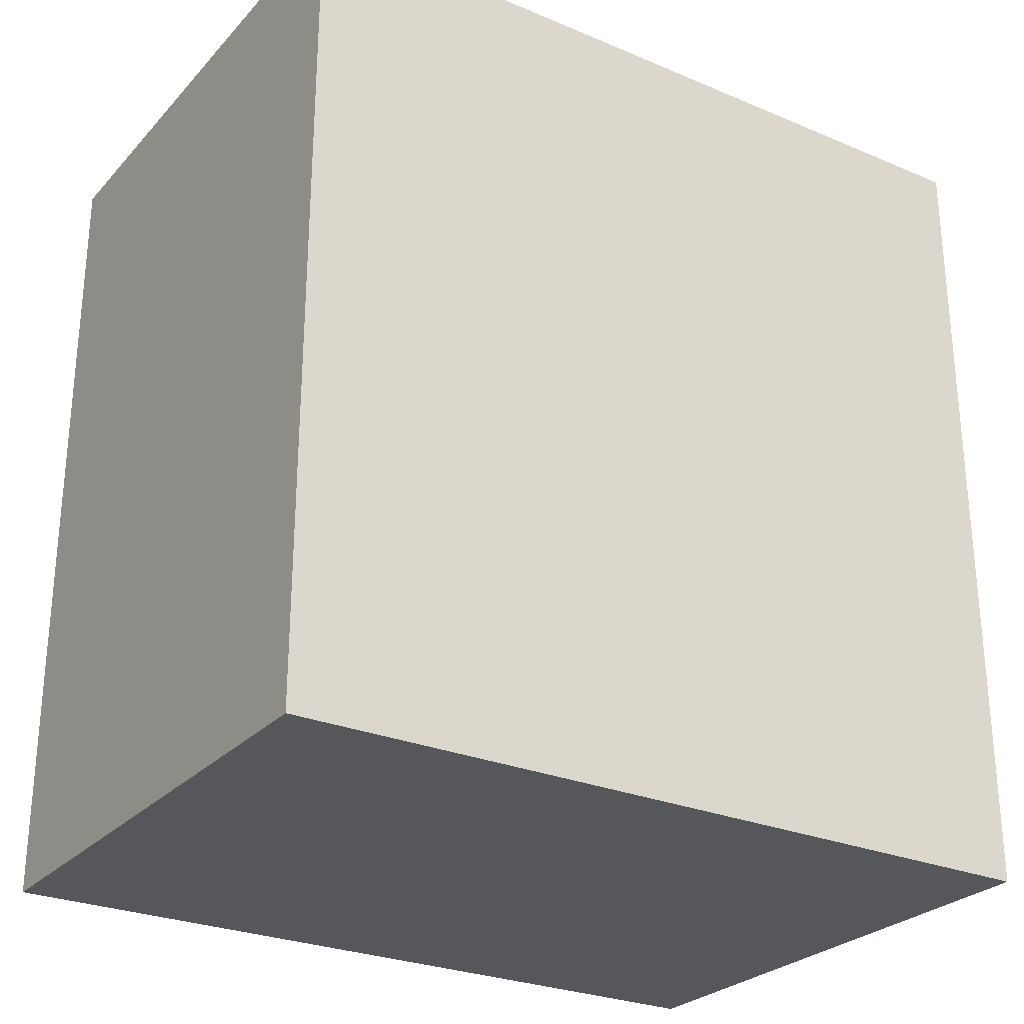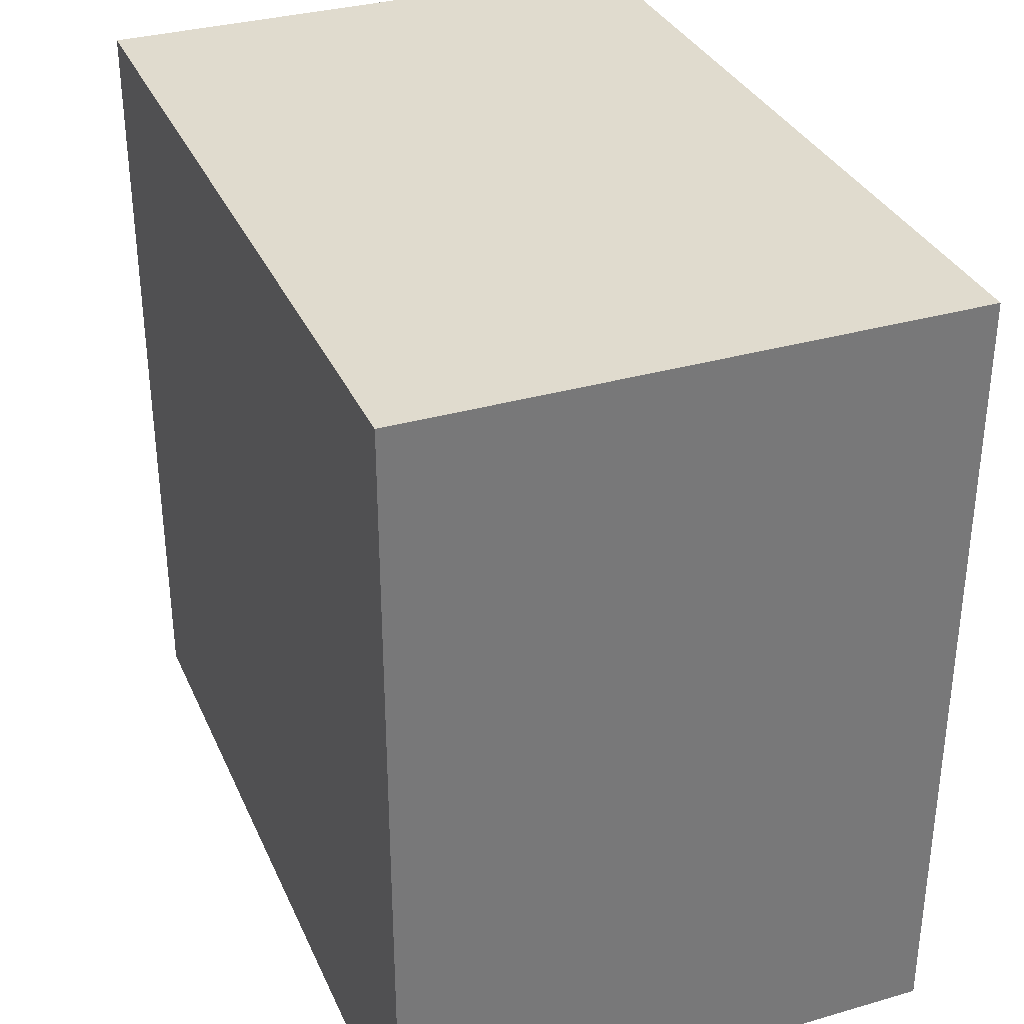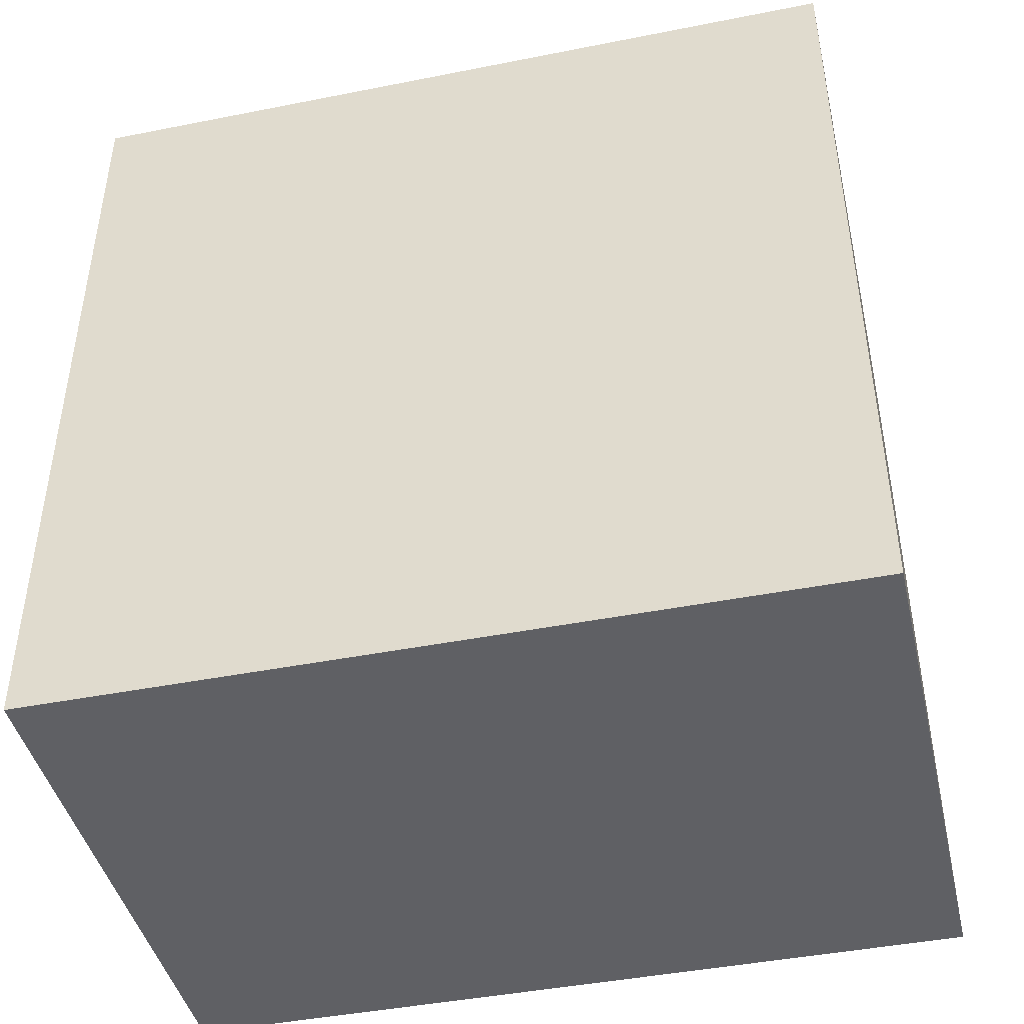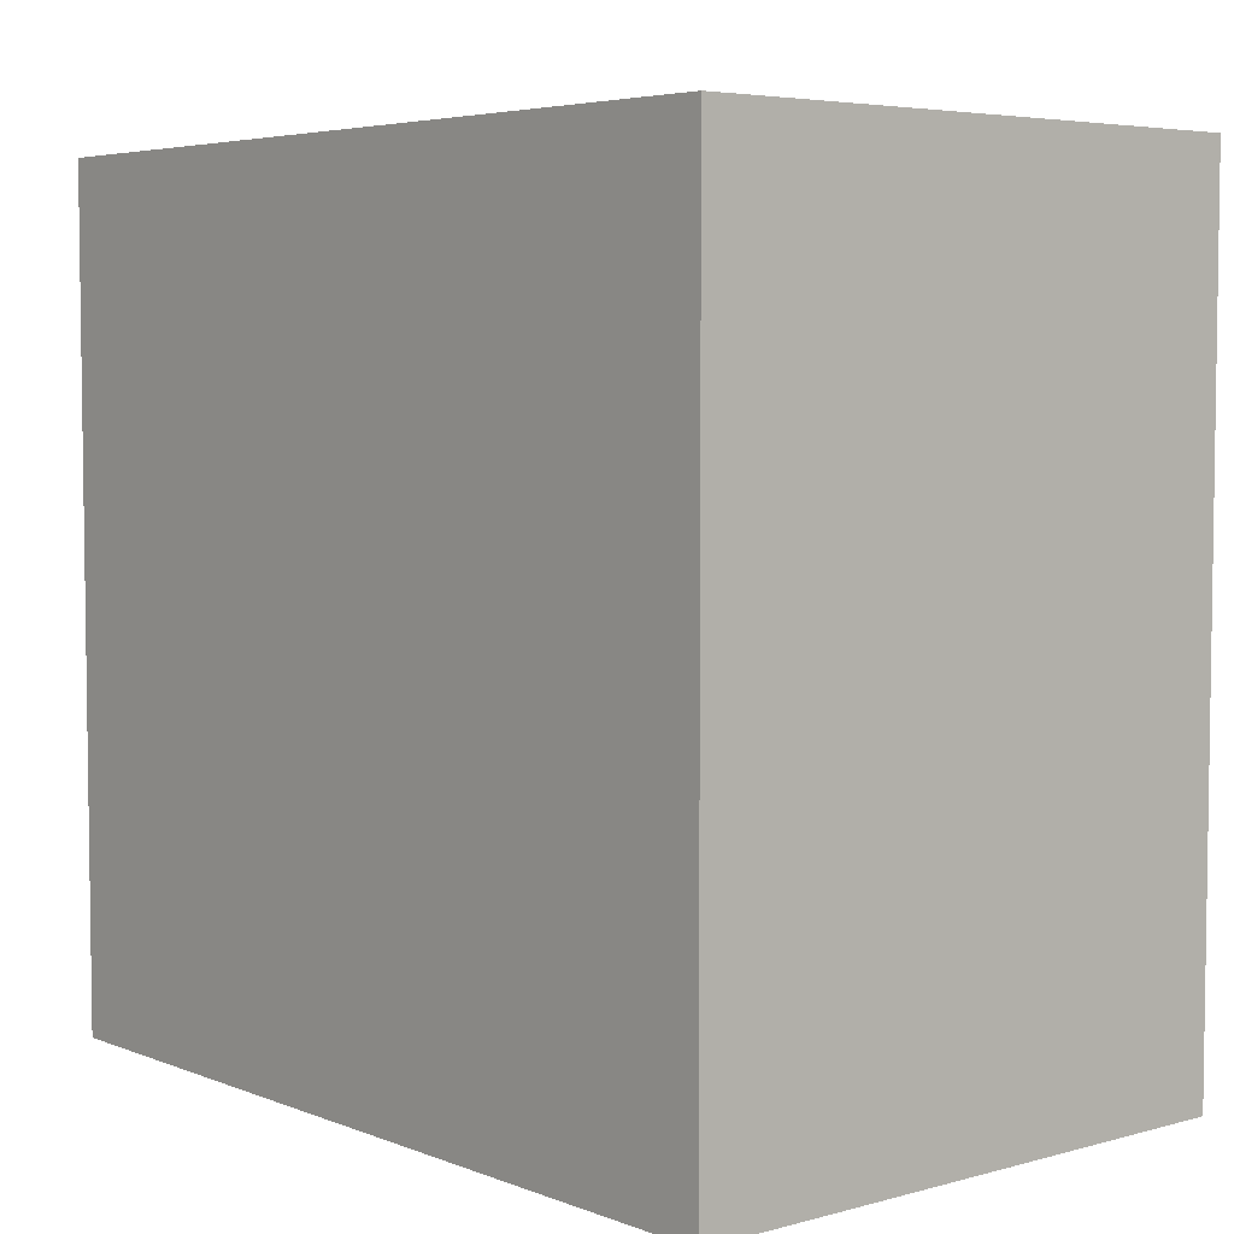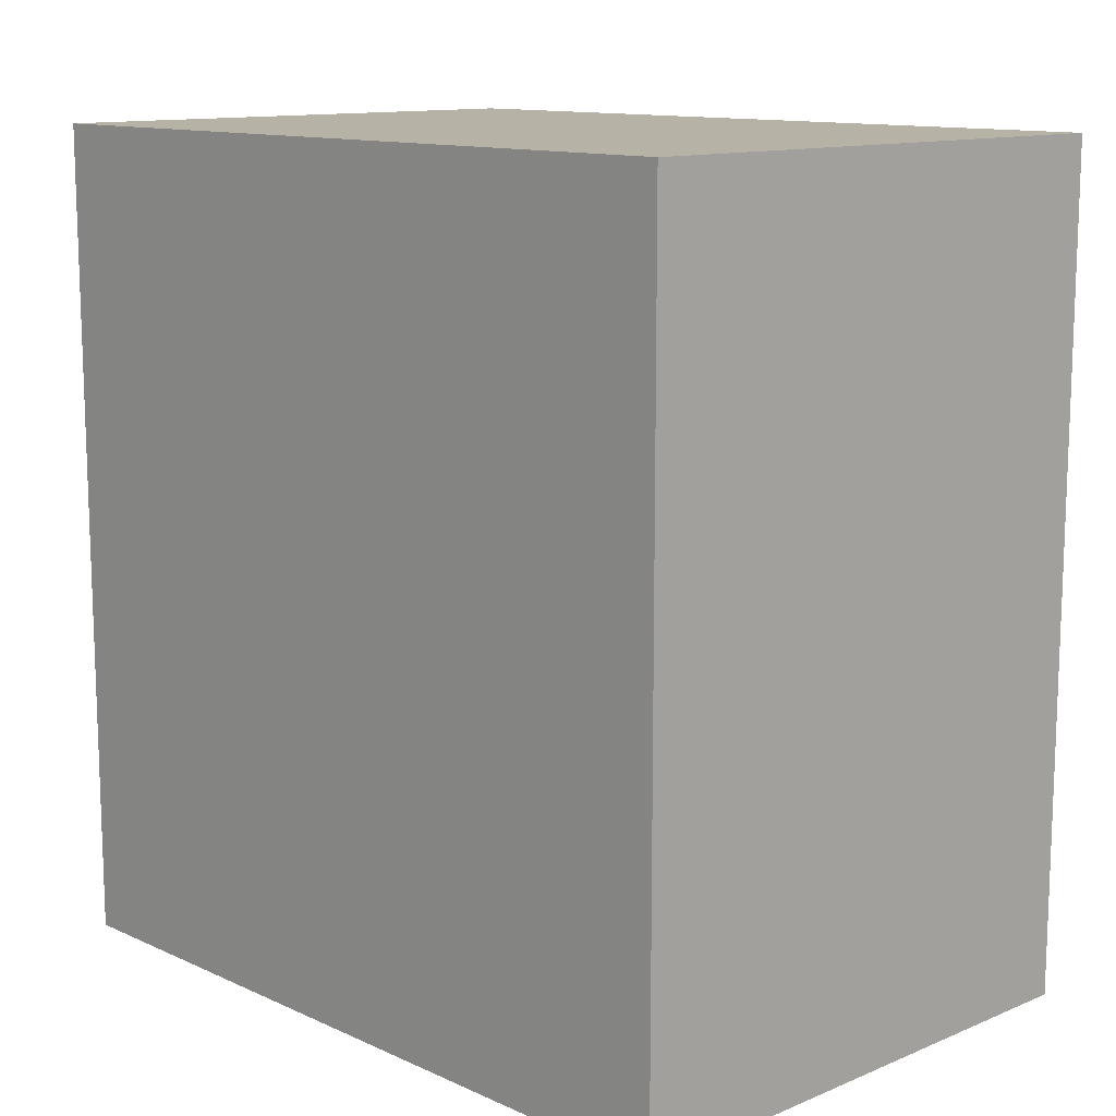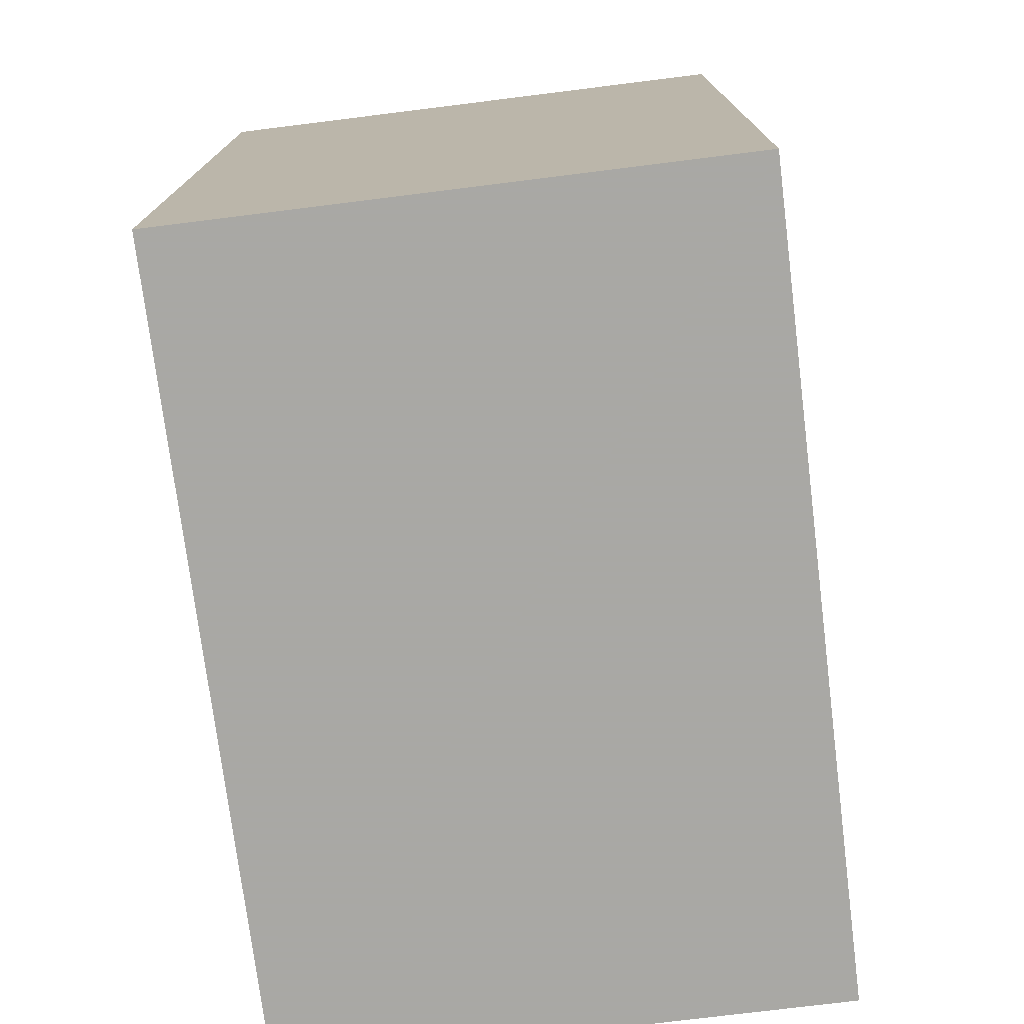
<metadata>
{"format":"obj","ext":"obj","renderer":"f3d","projection":"perspective","resolution":1024,"background":"white","views":[{"elev":-27.3,"azim":-122.9,"up":"+Y"},{"elev":33.4,"azim":-21.5,"up":"+Z"},{"elev":-43.8,"azim":-76.9,"up":"+Y"},{"elev":5.0,"azim":139.8,"up":"+Z"},{"elev":12.3,"azim":136.2,"up":"+Y"},{"elev":-75.0,"azim":7.1,"up":"+Y"}]}
</metadata>
<code>
o t_shape011
v 0.01635 -0.02212 0.02212
v 0.01635 -0.04519 0.02212
v 0.01635 -0.02212 0
v 0.0009615 -0.02212 0
v 0.0009615 -0.02212 0.02212
v 0.0009615 -0.04519 0
v 0.01635 -0.04519 0
v 0.0009615 -0.04519 0.02212
f 1 2 3
f 1 3 4
f 5 2 1
f 5 1 4
f 6 4 3
f 6 5 4
f 7 6 3
f 7 3 2
f 7 2 6
f 8 6 2
f 8 2 5
f 8 5 6

</code>
